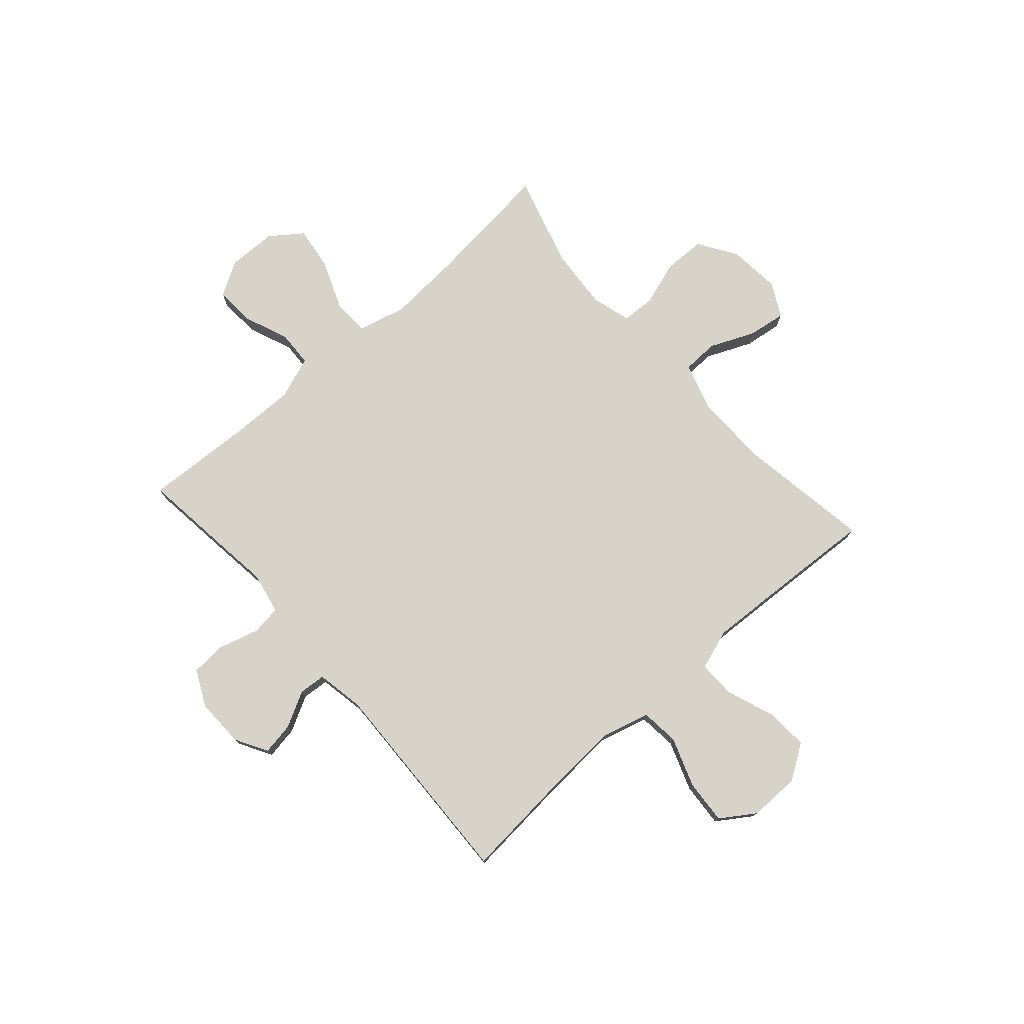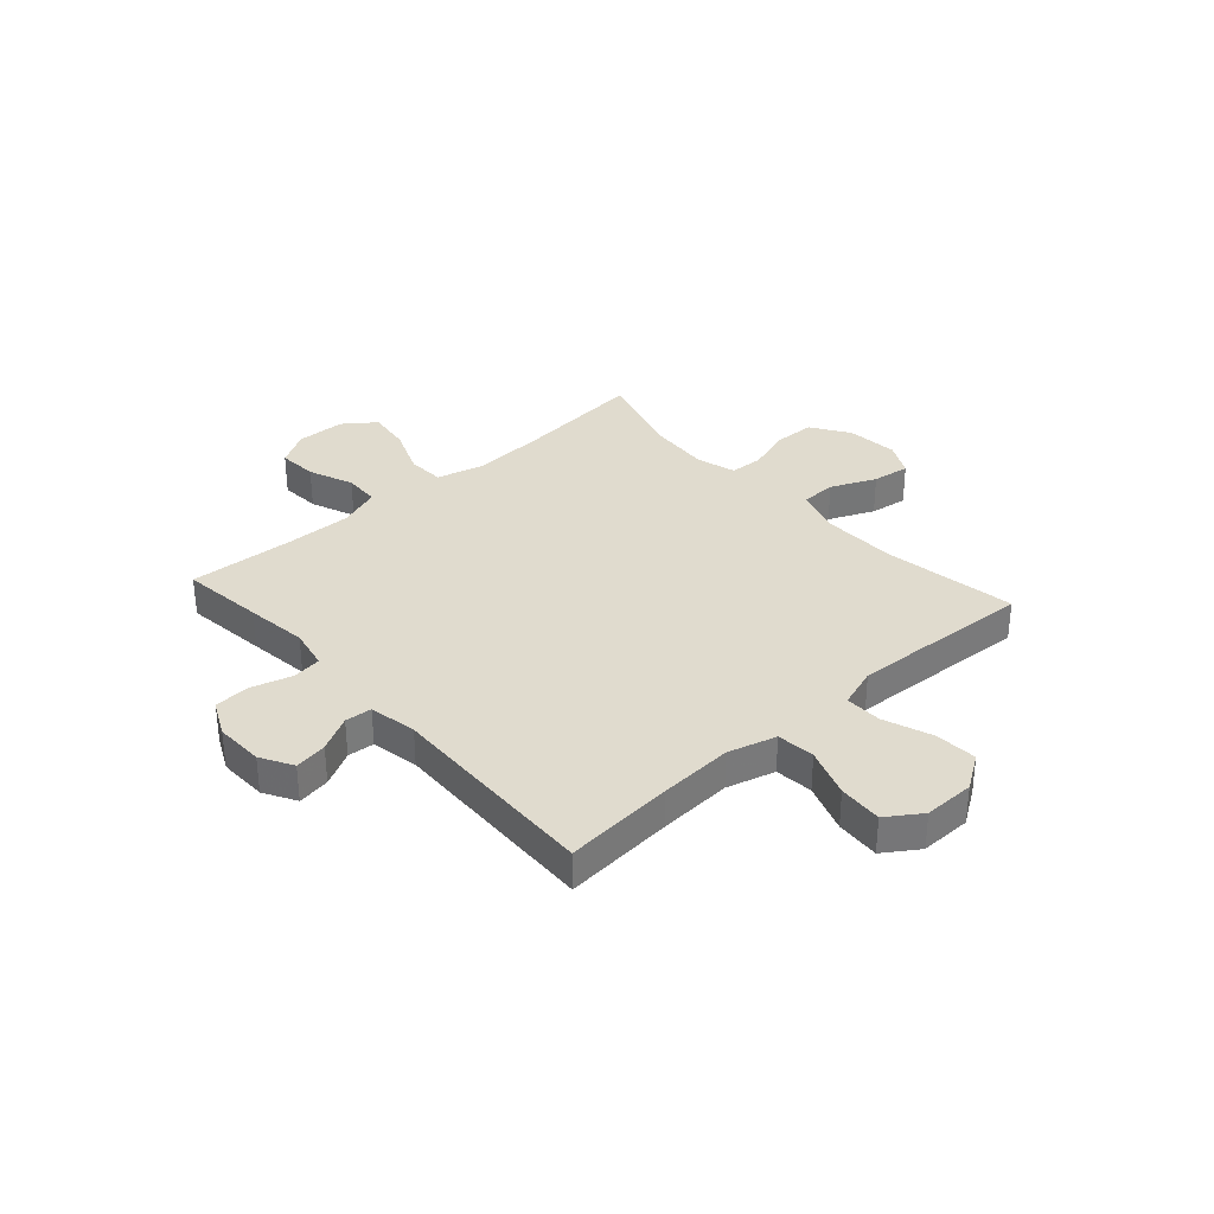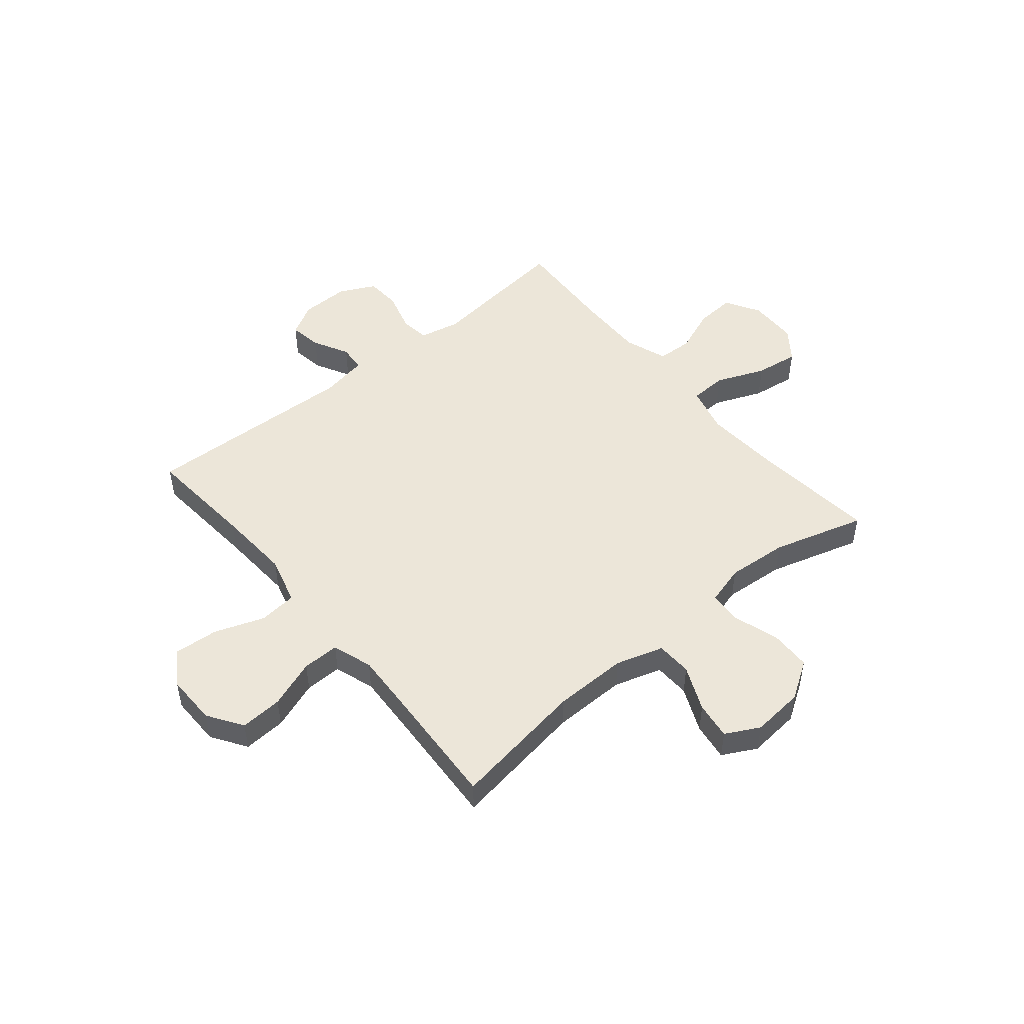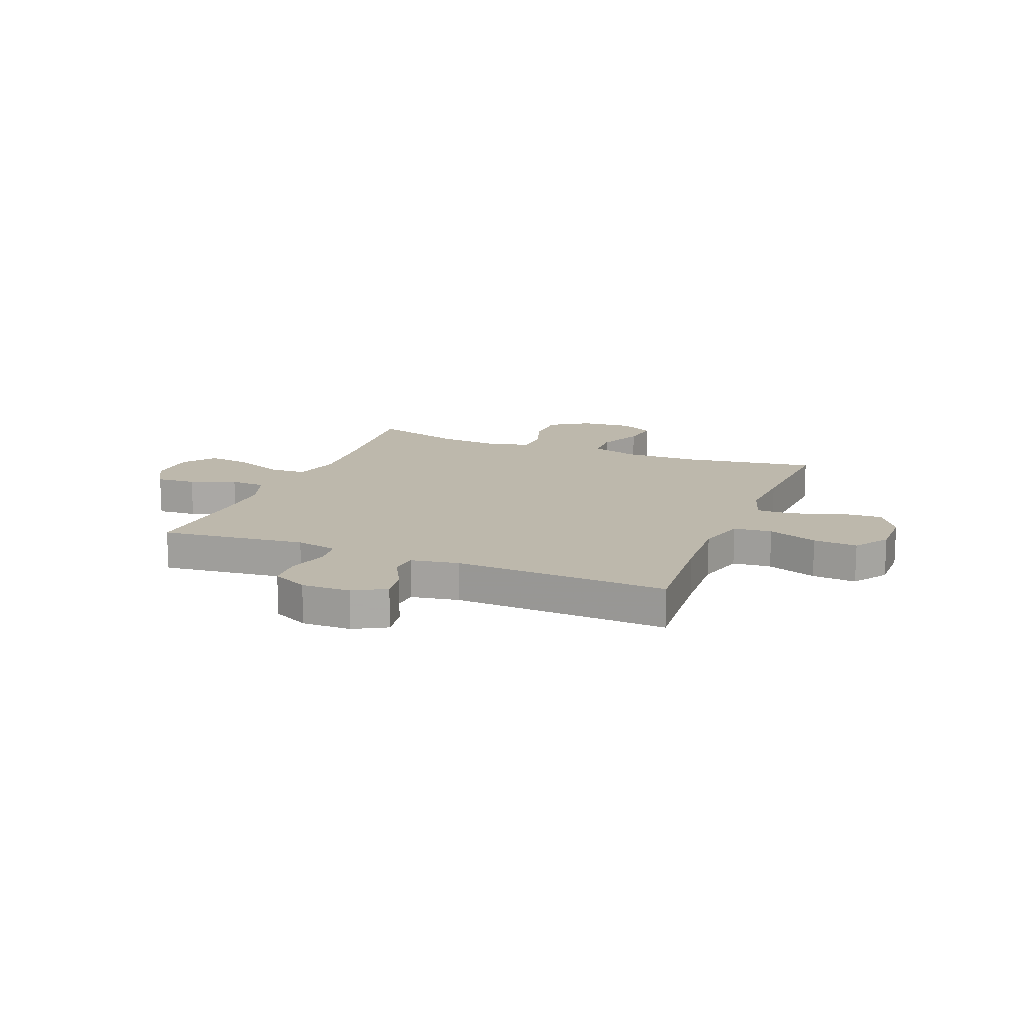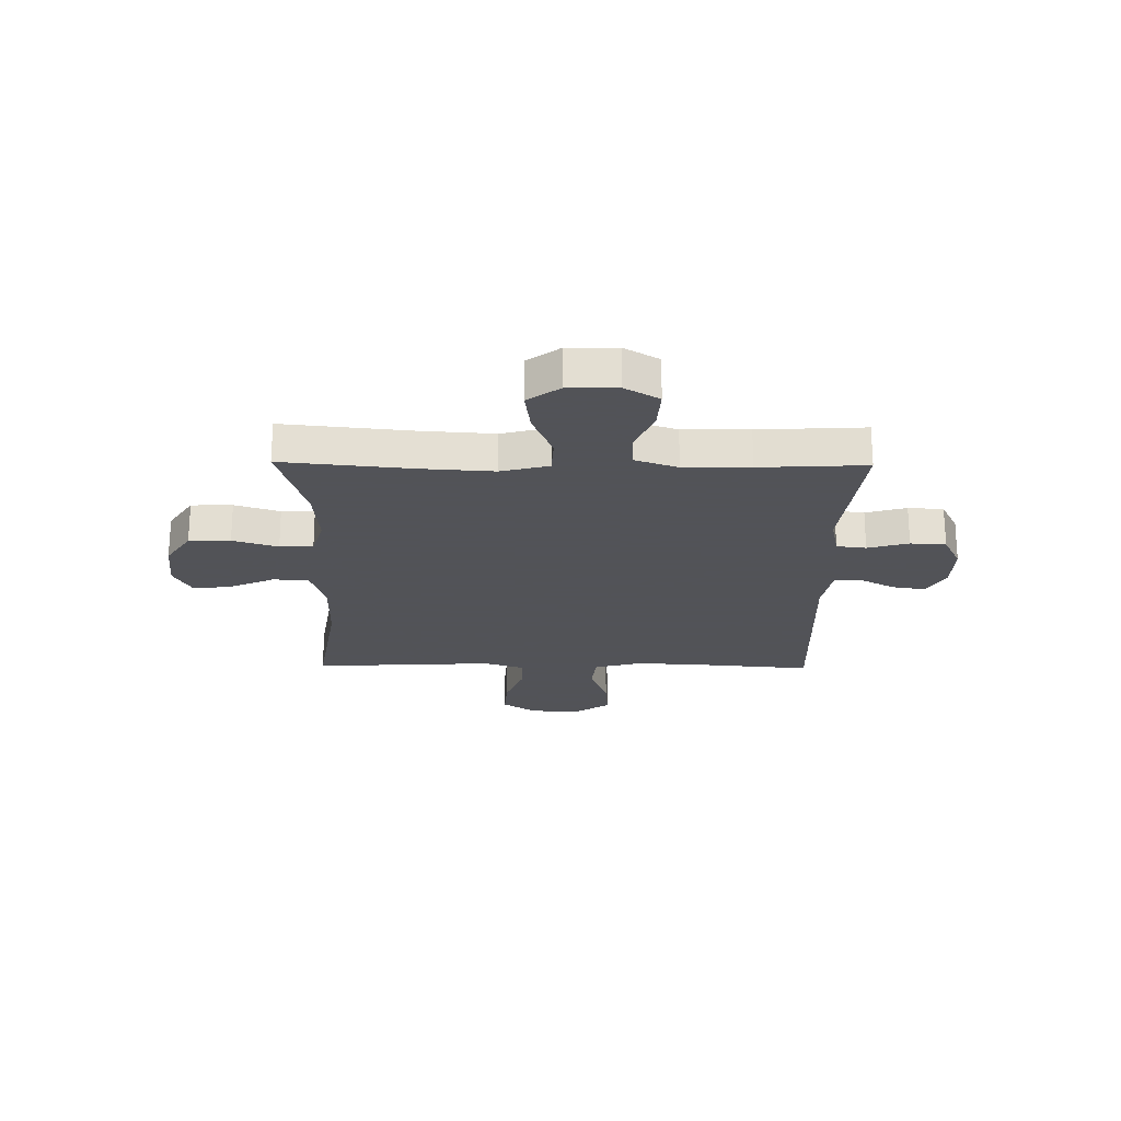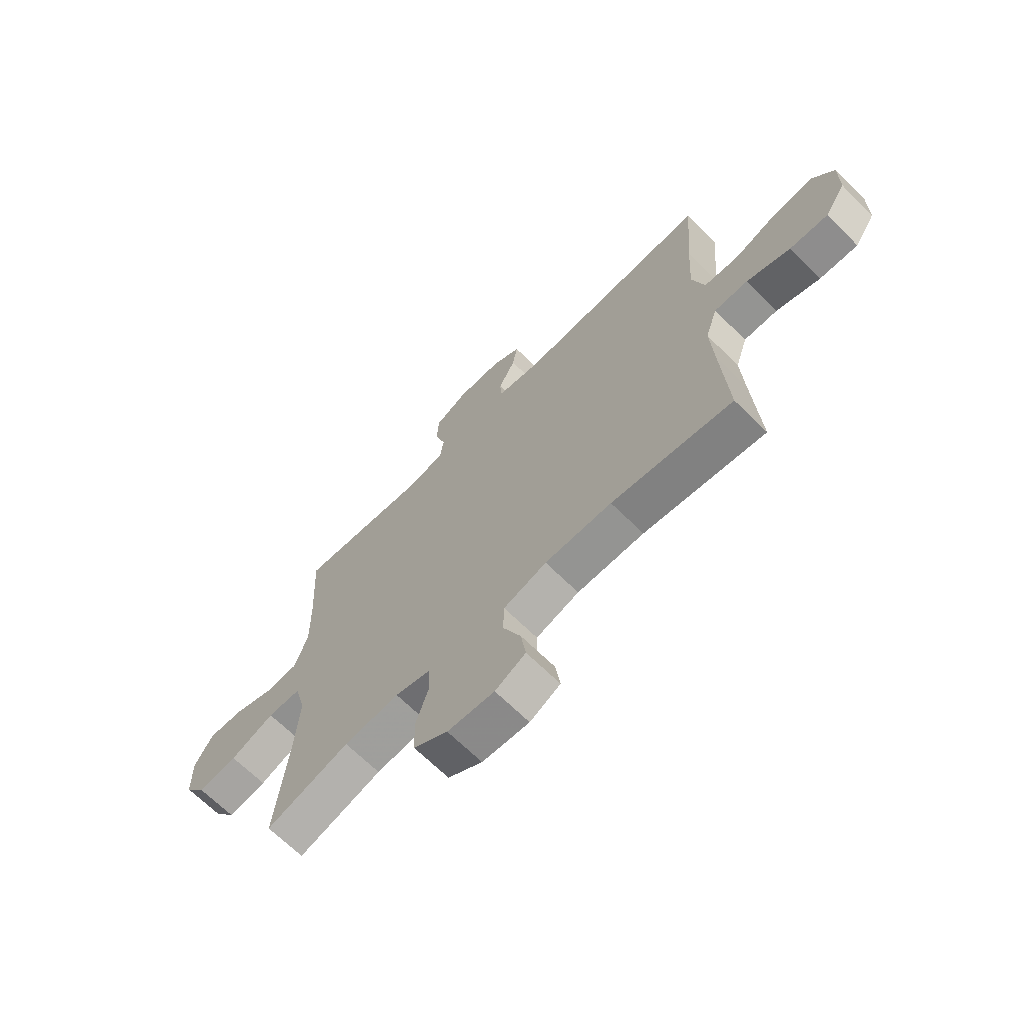
<metadata>
{"format":"obj","ext":"obj","renderer":"f3d","projection":"perspective","resolution":1024,"background":"white","views":[{"elev":76.7,"azim":48.4,"up":"+Y"},{"elev":33.6,"azim":48.1,"up":"+Y"},{"elev":49.1,"azim":140.4,"up":"+Y"},{"elev":14.7,"azim":21.9,"up":"+Y"},{"elev":-22.5,"azim":-90.8,"up":"+Y"},{"elev":-67.6,"azim":45.3,"up":"+Z"}]}
</metadata>
<code>
v 0.5 0.07 -0.5
v 0.251 0.07 -0.461
v 0.113 0.07 -0.459
v 0.024 0.07 -0.486
v 0.022 0.07 -0.553
v 0.059 0.07 -0.637
v 0.069 0.07 -0.707
v 0.006 0.07 -0.74
v -0.091 0.07 -0.731
v -0.162 0.07 -0.685
v -0.164 0.07 -0.608
v -0.137 0.07 -0.524
v -0.14 0.07 -0.462
v -0.214 0.07 -0.441
v -0.328 0.07 -0.45
v -0.5 0.07 -0.5
v -0.476 0.07 -0.262
v -0.467 0.07 -0.124
v -0.49 0.07 -0.035
v -0.559 0.07 -0.032
v -0.65 0.07 -0.069
v -0.731 0.07 -0.08
v -0.775 0.07 -0.021
v -0.777 0.07 0.071
v -0.739 0.07 0.135
v -0.665 0.07 0.13
v -0.581 0.07 0.097
v -0.515 0.07 0.1
v -0.487 0.07 0.179
v -0.489 0.07 0.302
v -0.5 0.07 0.5
v -0.345 0.07 0.482
v -0.23 0.07 0.468
v -0.153 0.07 0.484
v -0.146 0.07 0.539
v -0.168 0.07 0.615
v -0.164 0.07 0.681
v -0.097 0.07 0.714
v -0.006 0.07 0.712
v 0.054 0.07 0.678
v 0.044 0.07 0.617
v 0.009 0.07 0.551
v 0.013 0.07 0.501
v 0.102 0.07 0.485
v 0.5 0.07 0.5
v 0.483 0.07 0.295
v 0.475 0.07 0.158
v 0.5 0.07 0.068
v 0.571 0.07 0.061
v 0.663 0.07 0.094
v 0.745 0.07 0.1
v 0.788 0.07 0.036
v 0.787 0.07 -0.059
v 0.744 0.07 -0.124
v 0.665 0.07 -0.119
v 0.575 0.07 -0.086
v 0.506 0.07 -0.085
v 0.481 0.07 -0.16
v 0.487 0.07 -0.277
v 0.5 0 -0.5
v 0.251 0 -0.461
v 0.113 0 -0.459
v 0.024 0 -0.486
v 0.022 0 -0.553
v 0.059 0 -0.637
v 0.069 0 -0.707
v 0.006 0 -0.74
v -0.091 0 -0.731
v -0.162 0 -0.685
v -0.164 0 -0.608
v -0.137 0 -0.524
v -0.14 0 -0.462
v -0.214 0 -0.441
v -0.328 0 -0.45
v -0.5 0 -0.5
v -0.476 0 -0.262
v -0.467 0 -0.124
v -0.49 0 -0.035
v -0.559 0 -0.032
v -0.65 0 -0.069
v -0.731 0 -0.08
v -0.775 0 -0.021
v -0.777 0 0.071
v -0.739 0 0.135
v -0.665 0 0.13
v -0.581 0 0.097
v -0.515 0 0.1
v -0.487 0 0.179
v -0.489 0 0.302
v -0.5 0 0.5
v -0.345 0 0.482
v -0.23 0 0.468
v -0.153 0 0.484
v -0.146 0 0.539
v -0.168 0 0.615
v -0.164 0 0.681
v -0.097 0 0.714
v -0.006 0 0.712
v 0.054 0 0.678
v 0.044 0 0.617
v 0.009 0 0.551
v 0.013 0 0.501
v 0.102 0 0.485
v 0.5 0 0.5
v 0.483 0 0.295
v 0.475 0 0.158
v 0.5 0 0.068
v 0.571 0 0.061
v 0.663 0 0.094
v 0.745 0 0.1
v 0.788 0 0.036
v 0.787 0 -0.059
v 0.744 0 -0.124
v 0.665 0 -0.119
v 0.575 0 -0.086
v 0.506 0 -0.085
v 0.481 0 -0.16
v 0.487 0 -0.277
f 54 55 56
f 53 54 56
f 52 53 56
f 51 52 56
f 50 51 56
f 49 50 56
f 48 49 56 57
f 47 48 57 58
f 44 45 46
f 43 44 46 47
f 40 41 42
f 39 40 42
f 38 39 42
f 37 38 42
f 36 37 42
f 35 36 42
f 34 35 42 43
f 43 47 58
f 34 43 58
f 33 34 58
f 33 58 59
f 32 33 59
f 31 32 59
f 30 31 59
f 25 26 27
f 24 25 27
f 23 24 27
f 22 23 27
f 21 22 27
f 20 21 27
f 19 20 27 28
f 18 19 28 29
f 15 16 17
f 14 15 17 18
f 29 30 59
f 18 29 59
f 14 18 59
f 13 14 59
f 10 11 12
f 9 10 12
f 8 9 12
f 7 8 12
f 6 7 12
f 5 6 12
f 59 1 2
f 59 2 3
f 13 59 3 4
f 4 5 12 13
f 115 114 113
f 115 113 112
f 115 112 111
f 115 111 110
f 115 110 109
f 115 109 108
f 116 115 108 107
f 117 116 107 106
f 105 104 103
f 106 105 103 102
f 101 100 99
f 101 99 98
f 101 98 97
f 101 97 96
f 101 96 95
f 101 95 94
f 102 101 94 93
f 117 106 102
f 117 102 93
f 117 93 92
f 118 117 92
f 118 92 91
f 118 91 90
f 118 90 89
f 86 85 84
f 86 84 83
f 86 83 82
f 86 82 81
f 86 81 80
f 86 80 79
f 87 86 79 78
f 88 87 78 77
f 76 75 74
f 77 76 74 73
f 118 89 88
f 118 88 77
f 118 77 73
f 118 73 72
f 71 70 69
f 71 69 68
f 71 68 67
f 71 67 66
f 71 66 65
f 71 65 64
f 61 60 118
f 62 61 118
f 63 62 118 72
f 72 71 64 63
f 1 60 61 2
f 2 61 62 3
f 3 62 63 4
f 4 63 64 5
f 5 64 65 6
f 6 65 66 7
f 7 66 67 8
f 8 67 68 9
f 9 68 69 10
f 10 69 70 11
f 11 70 71 12
f 12 71 72 13
f 13 72 73 14
f 14 73 74 15
f 15 74 75 16
f 16 75 76 17
f 17 76 77 18
f 18 77 78 19
f 19 78 79 20
f 20 79 80 21
f 21 80 81 22
f 22 81 82 23
f 23 82 83 24
f 24 83 84 25
f 25 84 85 26
f 26 85 86 27
f 27 86 87 28
f 28 87 88 29
f 29 88 89 30
f 30 89 90 31
f 31 90 91 32
f 32 91 92 33
f 33 92 93 34
f 34 93 94 35
f 35 94 95 36
f 36 95 96 37
f 37 96 97 38
f 38 97 98 39
f 39 98 99 40
f 40 99 100 41
f 41 100 101 42
f 42 101 102 43
f 43 102 103 44
f 44 103 104 45
f 45 104 105 46
f 46 105 106 47
f 47 106 107 48
f 48 107 108 49
f 49 108 109 50
f 50 109 110 51
f 51 110 111 52
f 52 111 112 53
f 53 112 113 54
f 54 113 114 55
f 55 114 115 56
f 56 115 116 57
f 57 116 117 58
f 58 117 118 59
f 59 118 60 1

</code>
